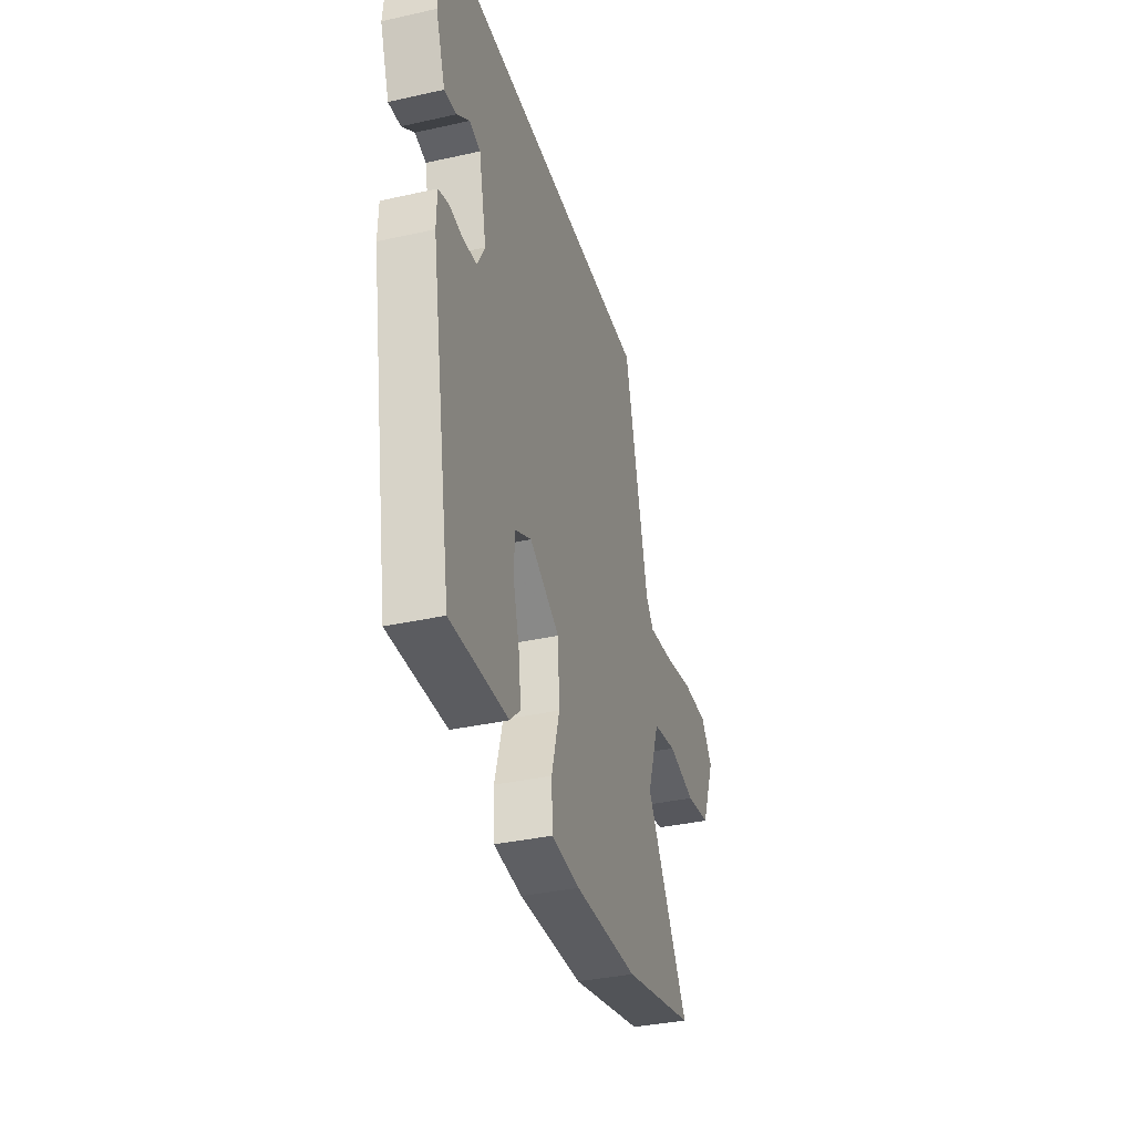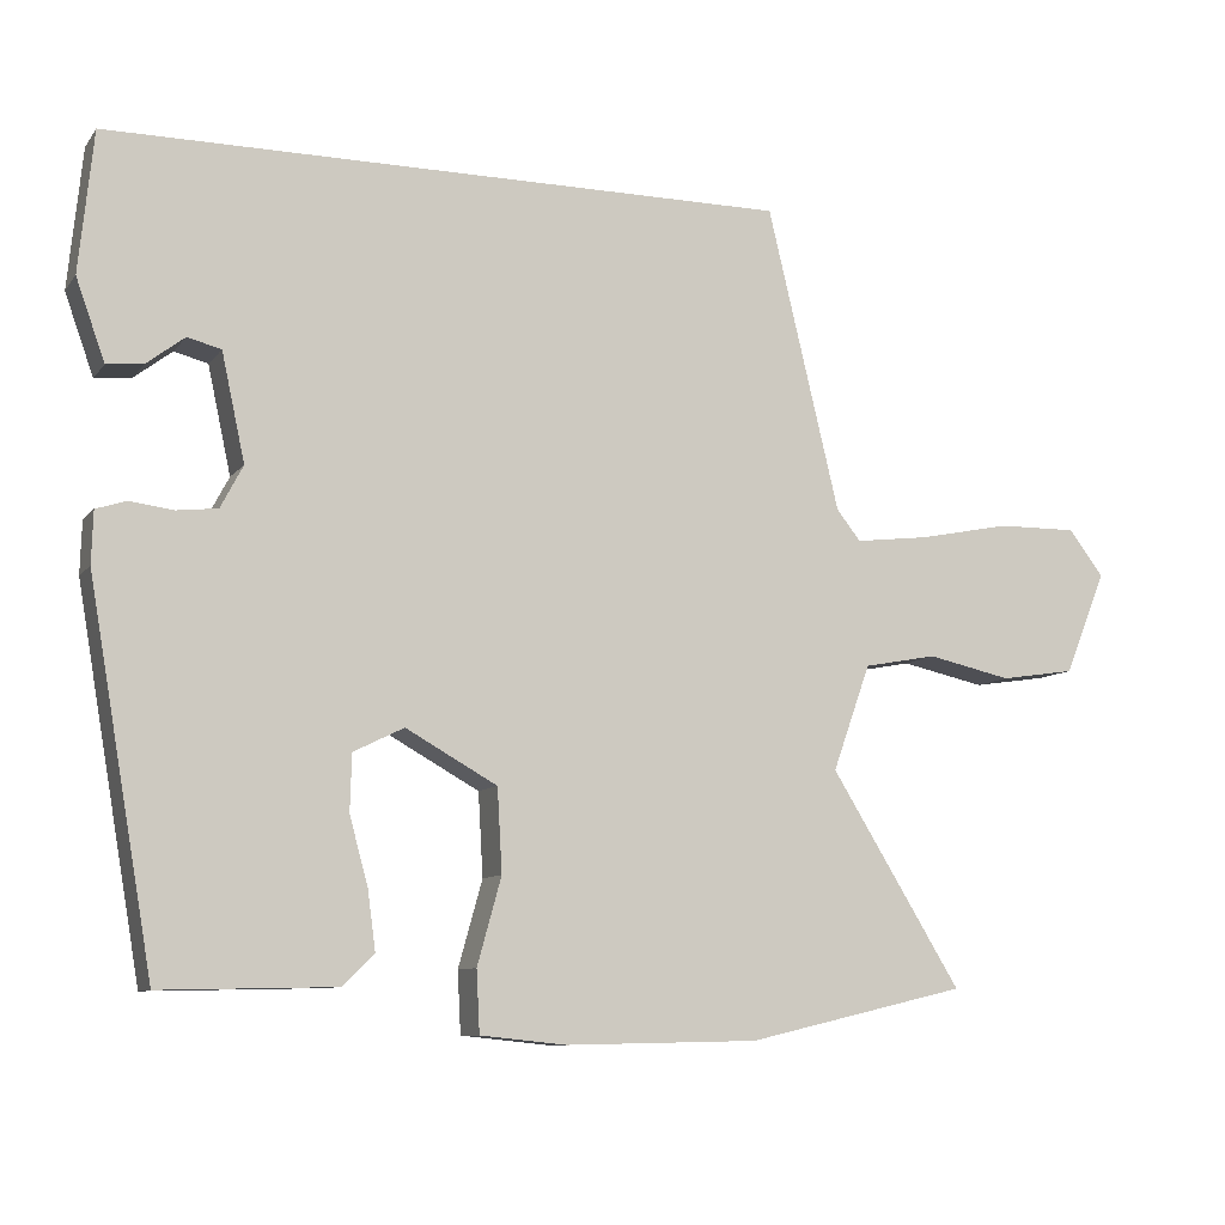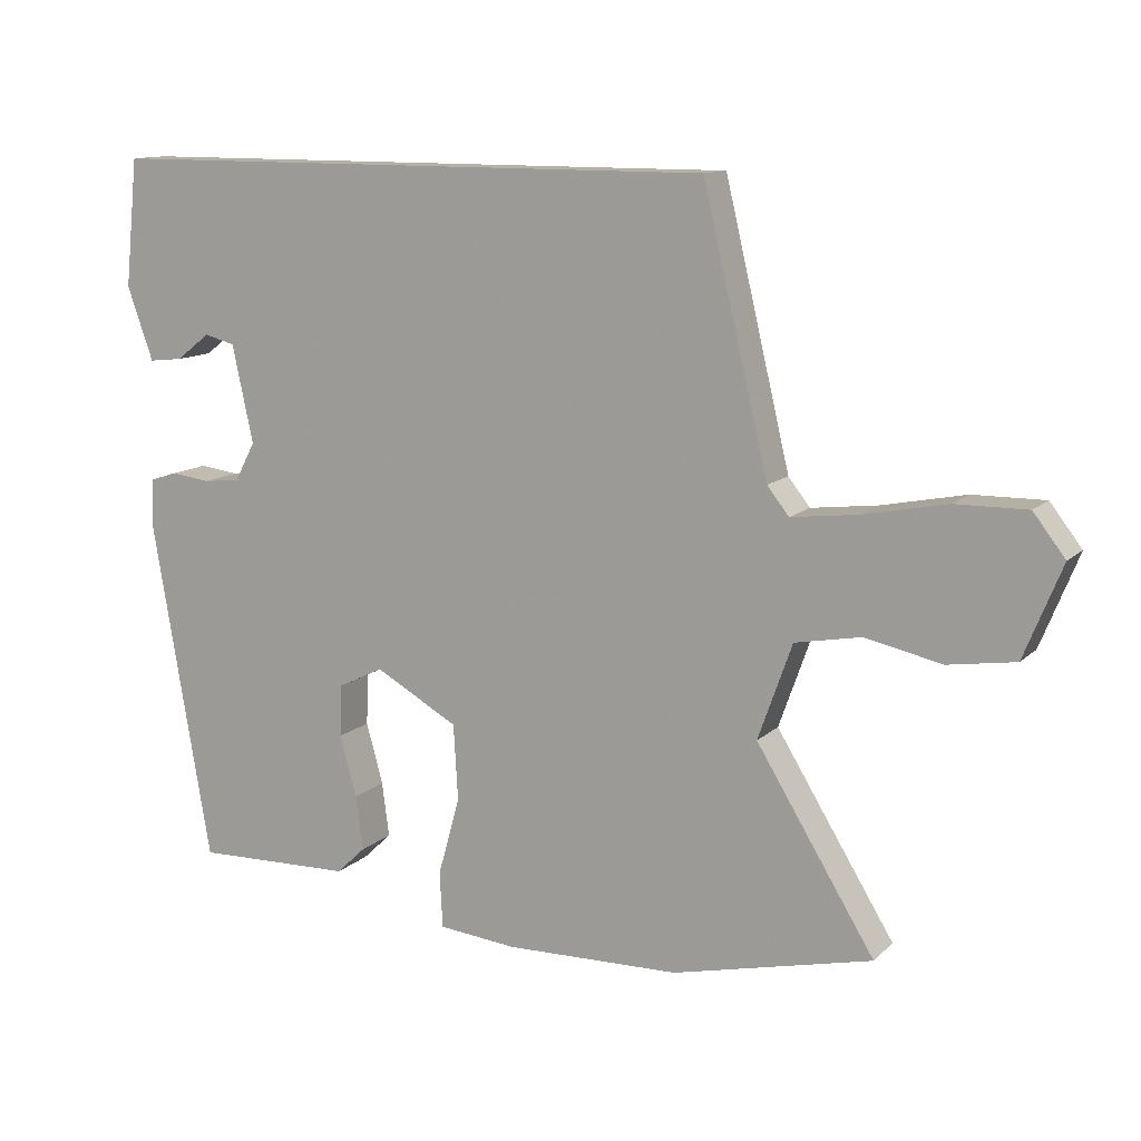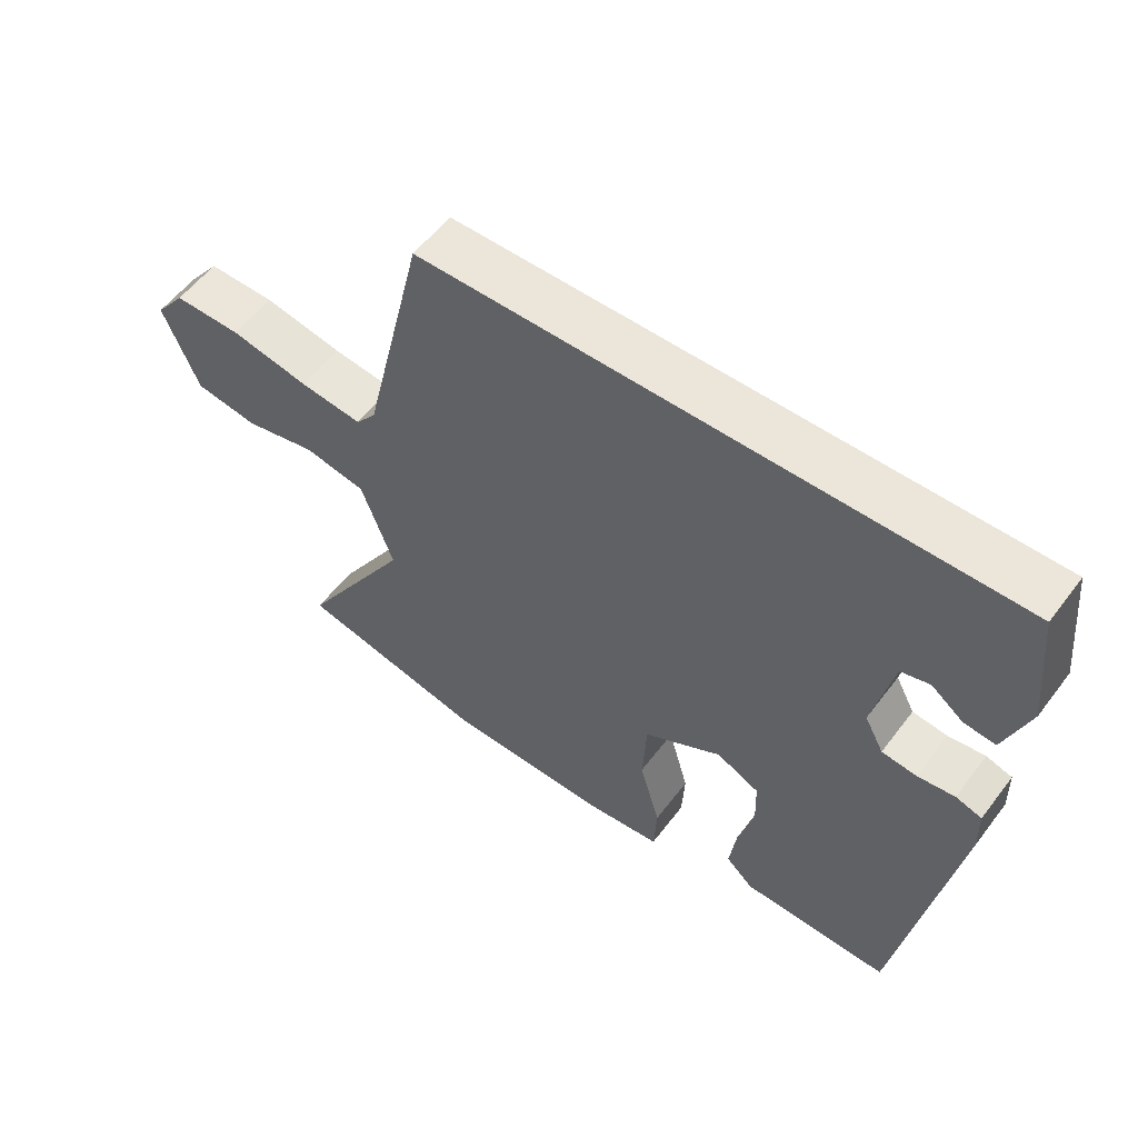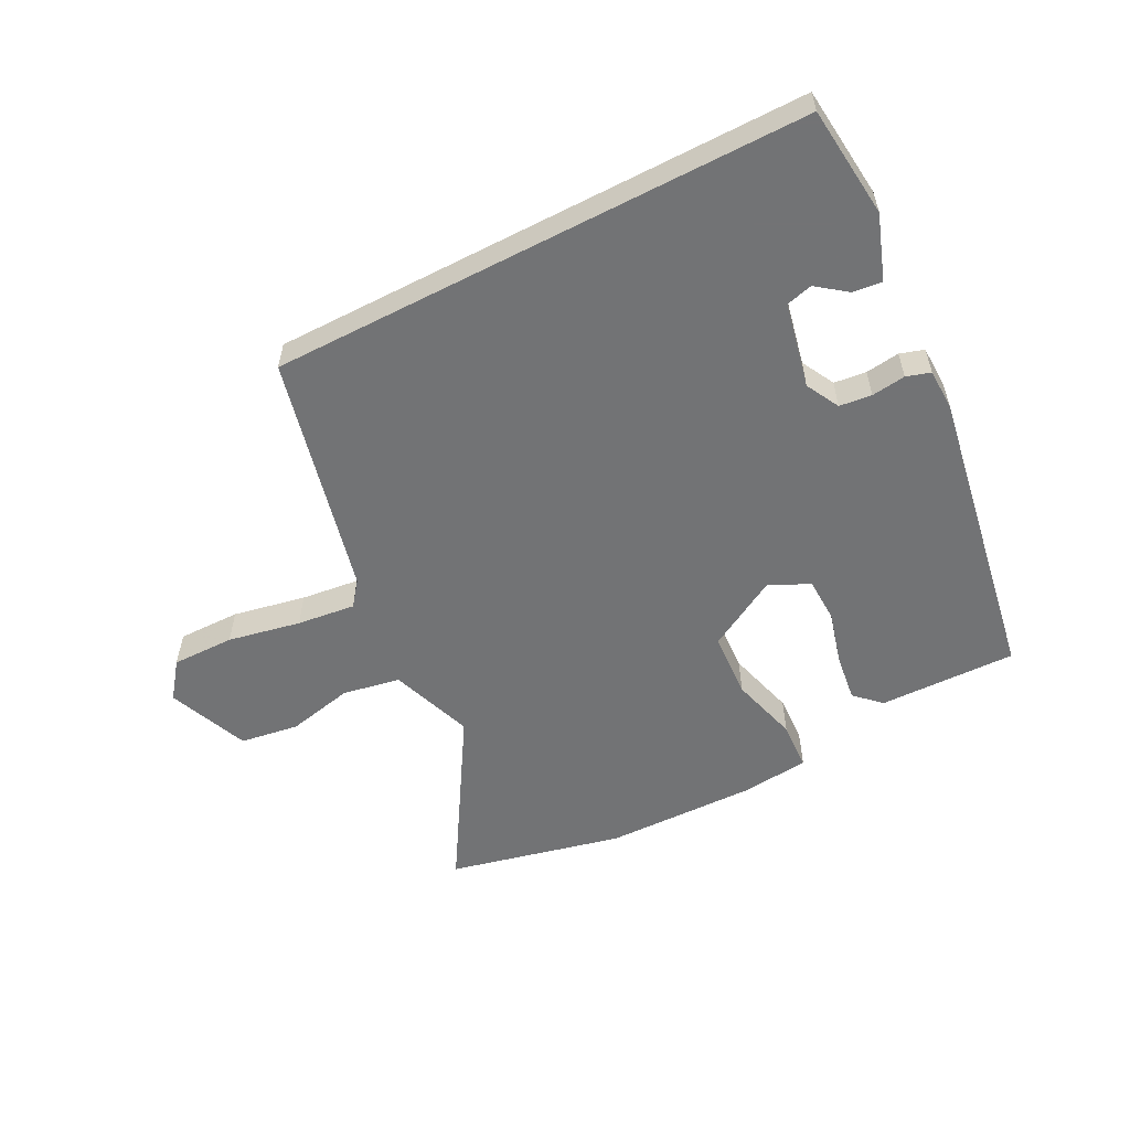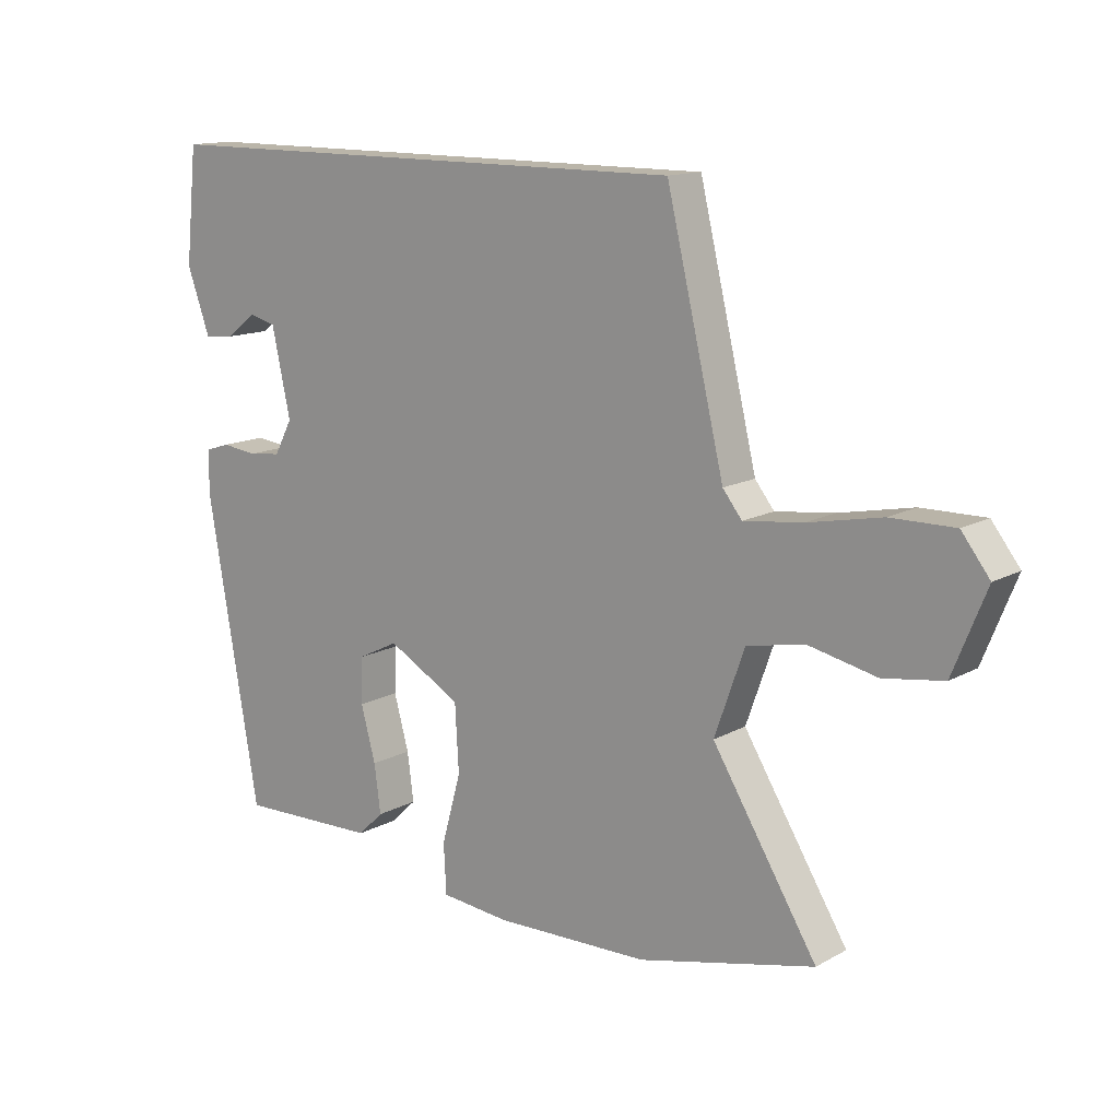
<metadata>
{"format":"obj","ext":"obj","renderer":"f3d","projection":"perspective","resolution":1024,"background":"white","views":[{"elev":-36.0,"azim":106.3,"up":"+Z"},{"elev":-9.1,"azim":158.6,"up":"+Z"},{"elev":12.0,"azim":-153.1,"up":"+Z"},{"elev":56.1,"azim":36.6,"up":"+Z"},{"elev":-55.9,"azim":27.4,"up":"+Y"},{"elev":13.6,"azim":-140.7,"up":"+Z"}]}
</metadata>
<code>
v -0.345 0.07 -0.536
v -0.62 0.07 -0.472
v -0.457 0.07 -0.206
v -0.504 0.07 -0.074
v -0.595 0.07 -0.057
v -0.7 0.07 -0.08
v -0.793 0.07 -0.066
v -0.845 0.07 0.062
v -0.801 0.07 0.119
v -0.702 0.07 0.118
v -0.587 0.07 0.095
v -0.495 0.07 0.084
v -0.465 0.07 0.122
v -0.375 0.07 0.5
v 0.476 0.07 0.5
v 0.494 0.07 0.324
v 0.458 0.07 0.223
v 0.412 0.07 0.228
v 0.365 0.07 0.264
v 0.323 0.07 0.253
v 0.294 0.07 0.119
v 0.322 0.07 0.066
v 0.373 0.07 0.06
v 0.427 0.07 0.067
v 0.465 0.07 0.055
v 0.467 0.07 -0.01
v 0.386 0.07 -0.481
v 0.169 0.07 -0.476
v 0.129 0.07 -0.438
v 0.139 0.07 -0.363
v 0.162 0.07 -0.279
v 0.16 0.07 -0.208
v 0.097 0.07 -0.177
v -0.017 0.07 -0.241
v -0.023 0.07 -0.345
v 0.007 0.07 -0.453
v 0.003 0.07 -0.53
v -0.104 0.07 -0.541
v -0.345 0 -0.536
v -0.62 0 -0.472
v -0.457 0 -0.206
v -0.504 0 -0.074
v -0.595 0 -0.057
v -0.7 0 -0.08
v -0.793 0 -0.066
v -0.845 0 0.062
v -0.801 0 0.119
v -0.702 0 0.118
v -0.587 0 0.095
v -0.495 0 0.084
v -0.465 0 0.122
v -0.375 0 0.5
v 0.476 0 0.5
v 0.494 0 0.324
v 0.458 0 0.223
v 0.412 0 0.228
v 0.365 0 0.264
v 0.323 0 0.253
v 0.294 0 0.119
v 0.322 0 0.066
v 0.373 0 0.06
v 0.427 0 0.067
v 0.465 0 0.055
v 0.467 0 -0.01
v 0.386 0 -0.481
v 0.169 0 -0.476
v 0.129 0 -0.438
v 0.139 0 -0.363
v 0.162 0 -0.279
v 0.16 0 -0.208
v 0.097 0 -0.177
v -0.017 0 -0.241
v -0.023 0 -0.345
v 0.007 0 -0.453
v 0.003 0 -0.53
v -0.104 0 -0.541
f 35 36 37 38
f 34 35 38 1
f 28 29 30 31
f 28 31 32
f 27 28 32
f 26 27 32
f 23 24 25 26
f 22 23 26 32
f 21 22 32 33
f 16 17 18 19
f 16 19 20
f 13 14 15 16
f 12 13 16 20
f 8 9 10 11
f 8 11 12
f 5 6 7 8
f 4 5 8 12
f 3 4 12 20
f 34 1 2 3
f 21 33 34
f 3 20 21 34
f 76 75 74 73
f 39 76 73 72
f 69 68 67 66
f 70 69 66
f 70 66 65
f 70 65 64
f 64 63 62 61
f 70 64 61 60
f 71 70 60 59
f 57 56 55 54
f 58 57 54
f 54 53 52 51
f 58 54 51 50
f 49 48 47 46
f 50 49 46
f 46 45 44 43
f 50 46 43 42
f 58 50 42 41
f 41 40 39 72
f 72 71 59
f 72 59 58 41
f 1 39 40 2
f 2 40 41 3
f 3 41 42 4
f 4 42 43 5
f 5 43 44 6
f 6 44 45 7
f 7 45 46 8
f 8 46 47 9
f 9 47 48 10
f 10 48 49 11
f 11 49 50 12
f 12 50 51 13
f 13 51 52 14
f 14 52 53 15
f 15 53 54 16
f 16 54 55 17
f 17 55 56 18
f 18 56 57 19
f 19 57 58 20
f 20 58 59 21
f 21 59 60 22
f 22 60 61 23
f 23 61 62 24
f 24 62 63 25
f 25 63 64 26
f 26 64 65 27
f 27 65 66 28
f 28 66 67 29
f 29 67 68 30
f 30 68 69 31
f 31 69 70 32
f 32 70 71 33
f 33 71 72 34
f 34 72 73 35
f 35 73 74 36
f 36 74 75 37
f 37 75 76 38
f 38 76 39 1

</code>
